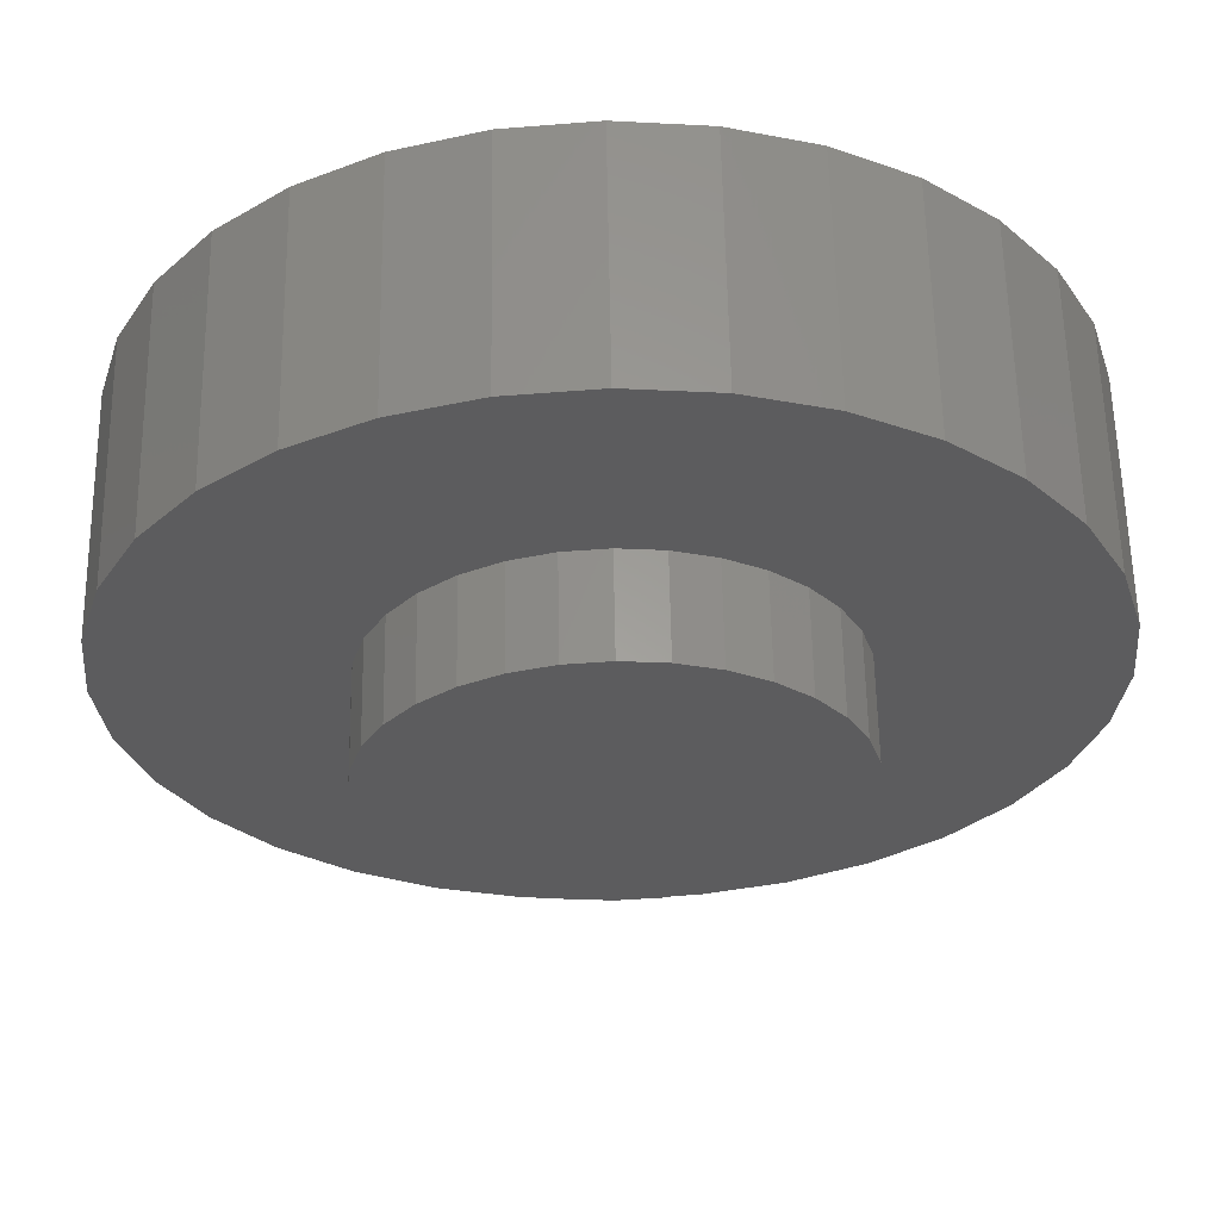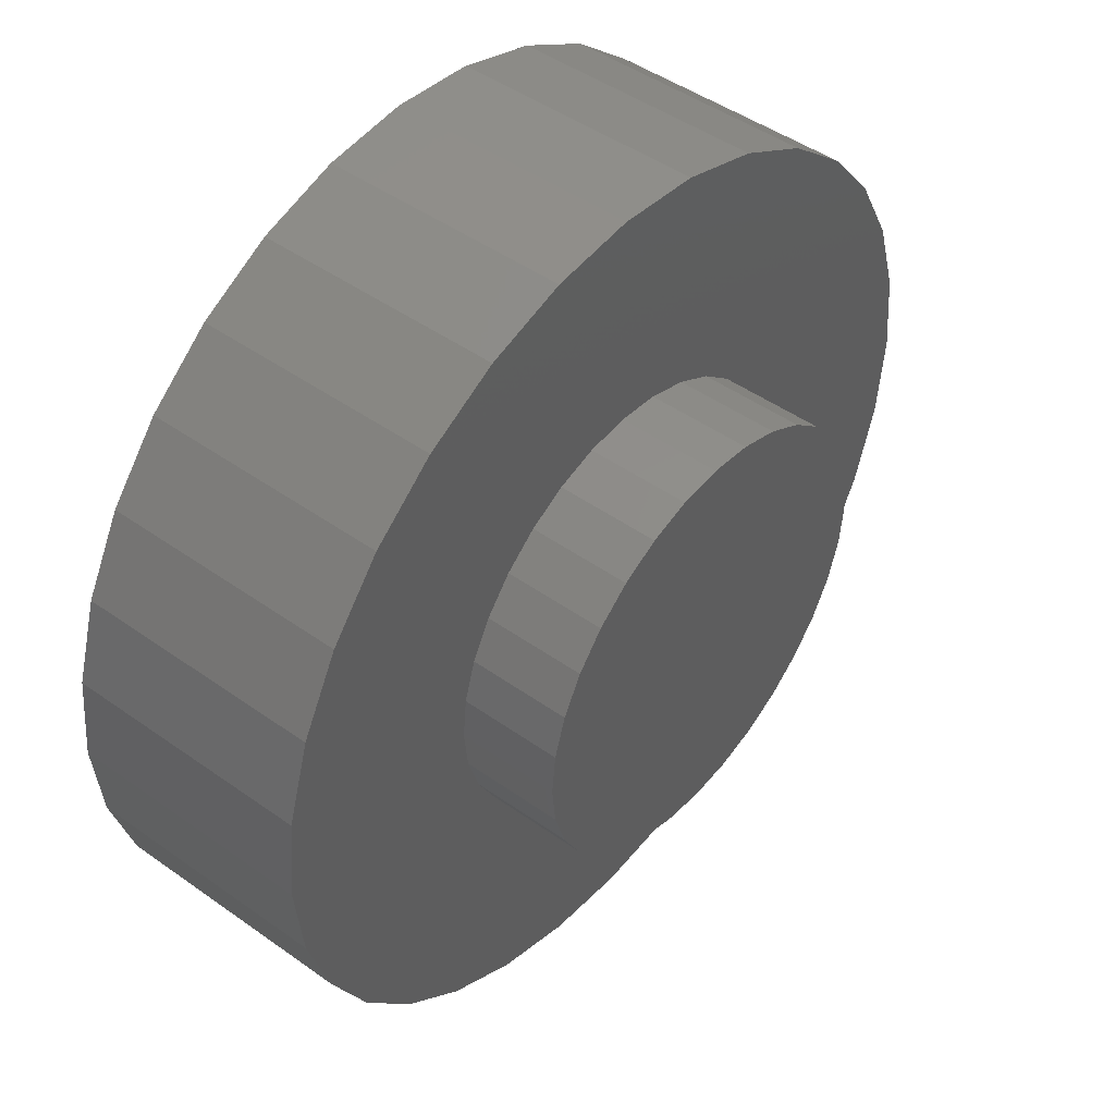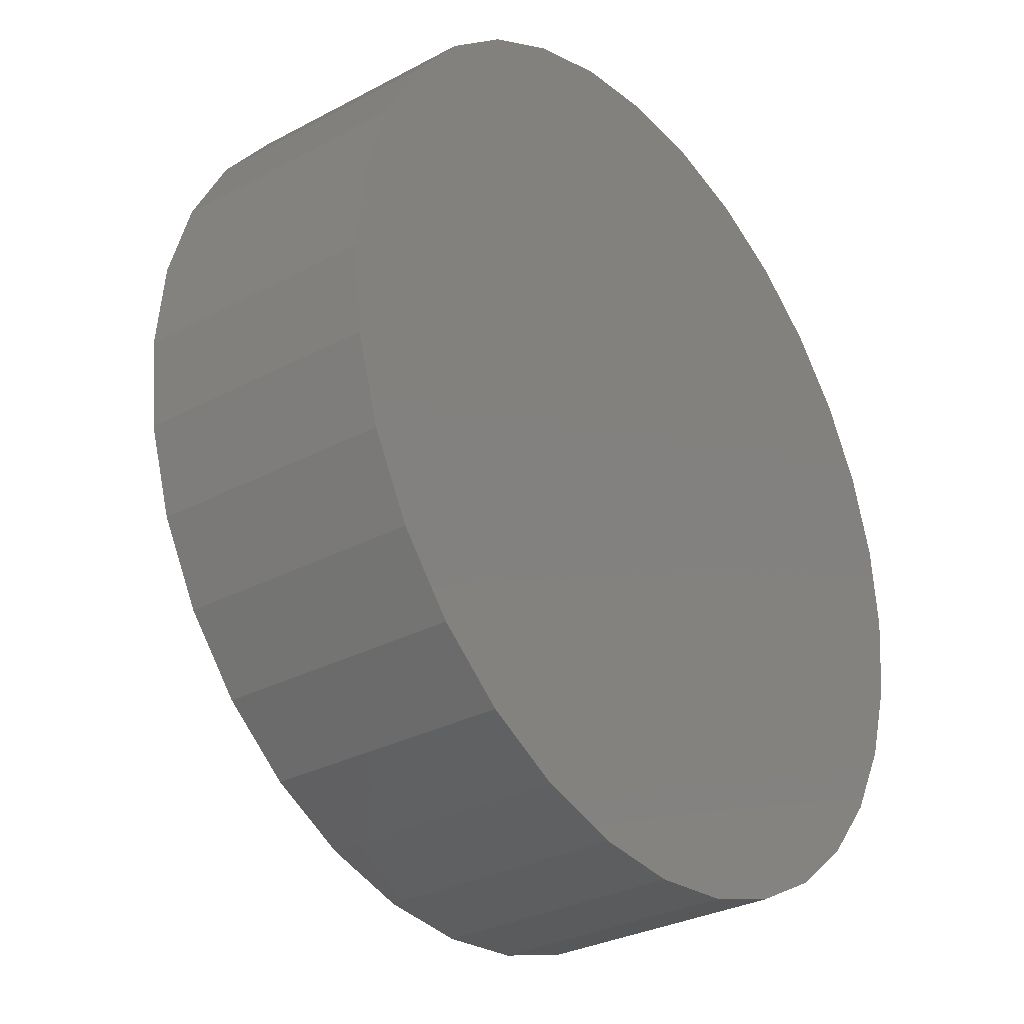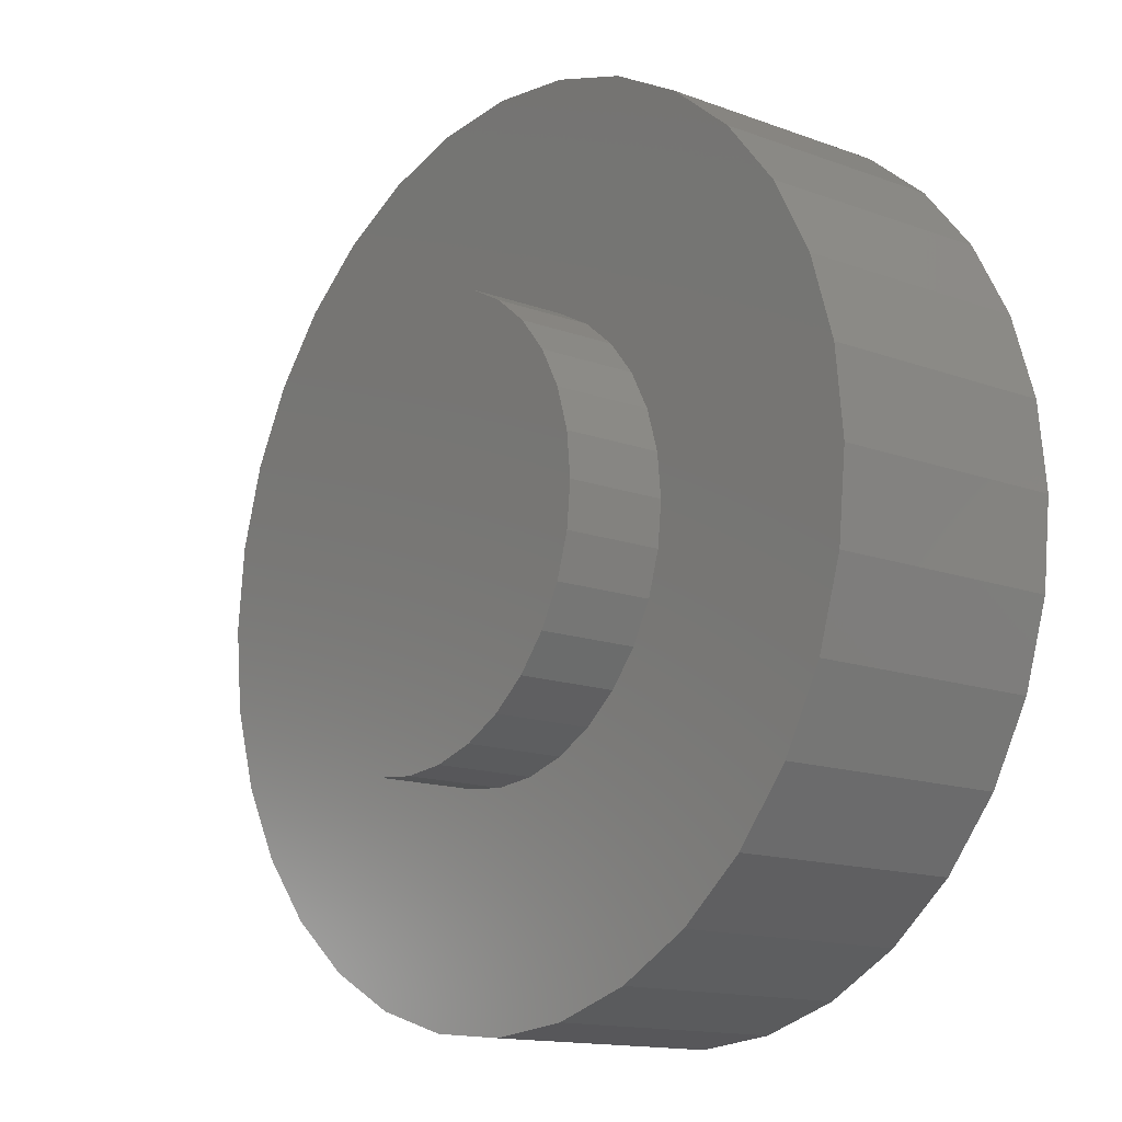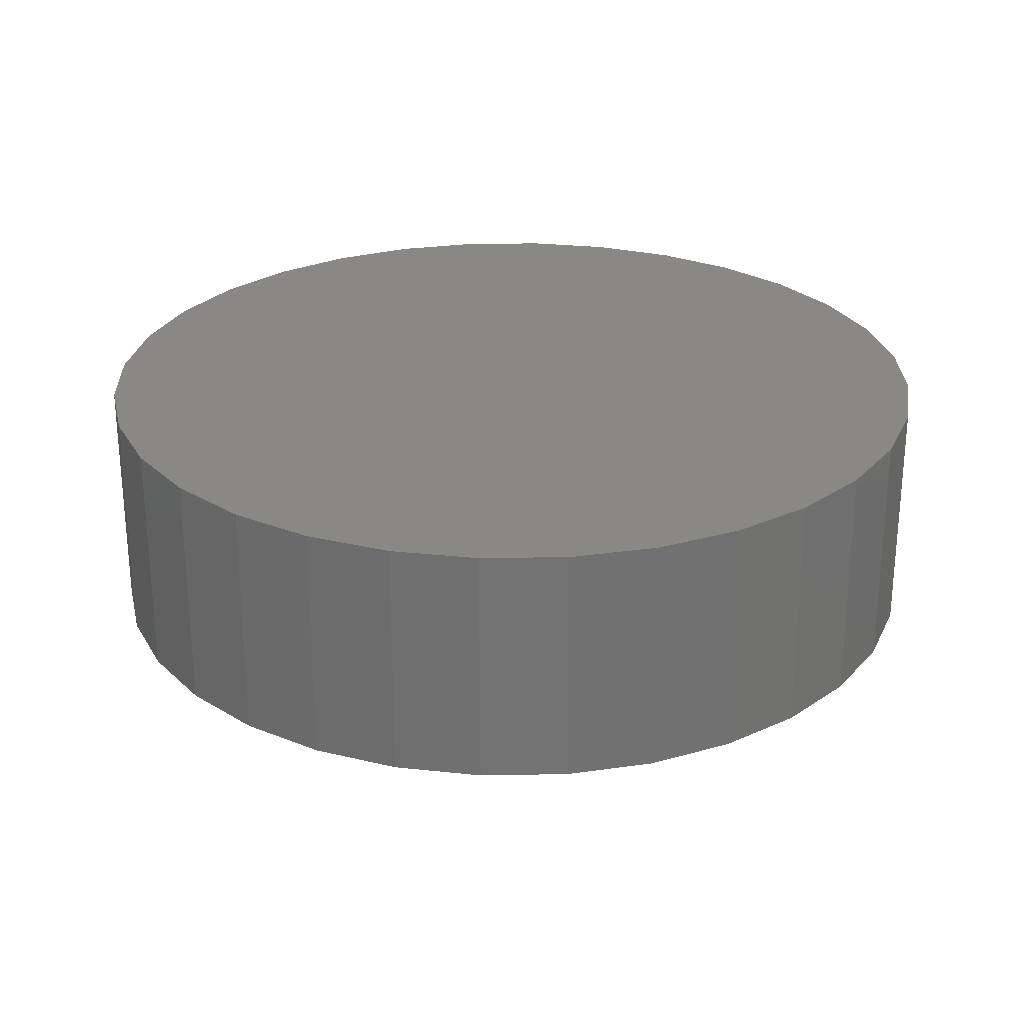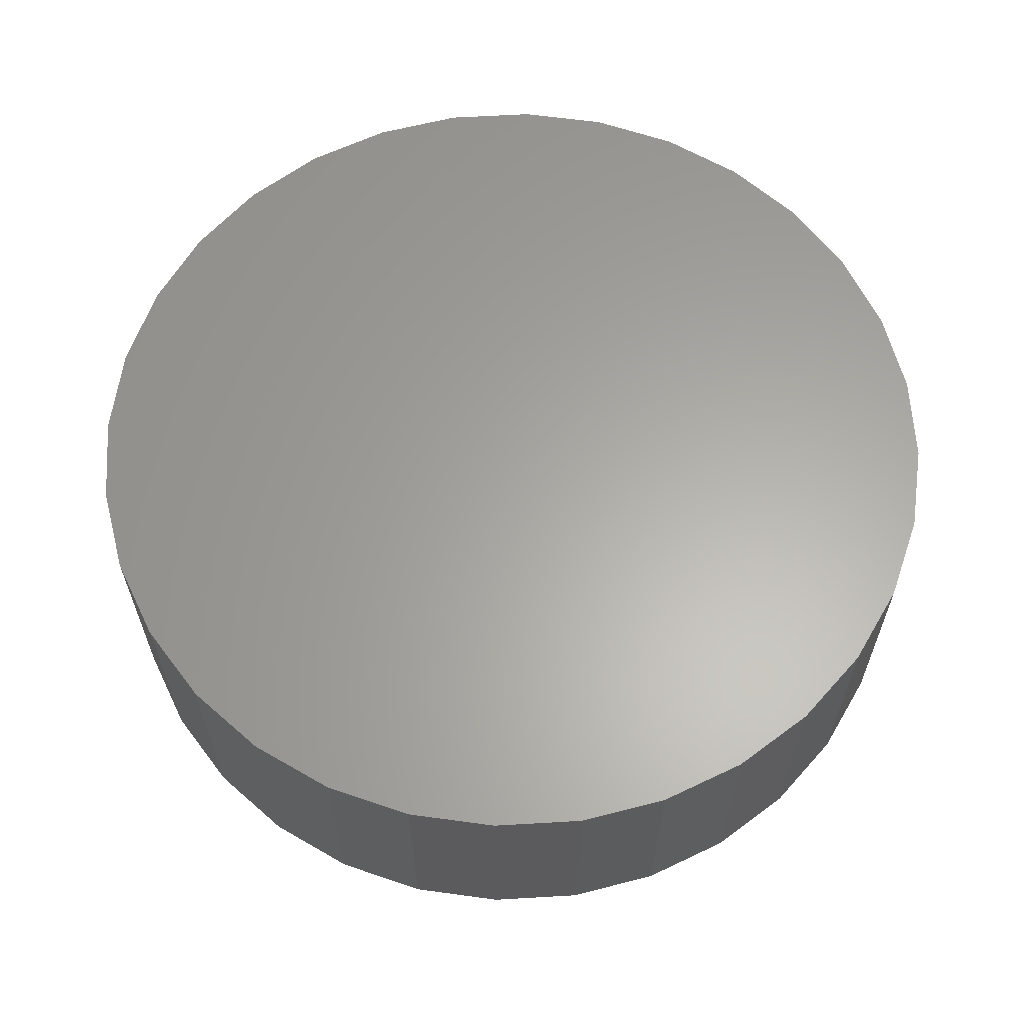
<metadata>
{"format":"stl","ext":"stl","renderer":"f3d","projection":"perspective","resolution":1024,"background":"white","views":[{"elev":60.1,"azim":-1.0,"up":"+Z"},{"elev":46.7,"azim":-51.0,"up":"+Z"},{"elev":-30.4,"azim":127.7,"up":"+Z"},{"elev":-14.1,"azim":50.7,"up":"+Z"},{"elev":26.6,"azim":-97.2,"up":"+Y"},{"elev":62.5,"azim":-31.5,"up":"+Y"}]}
</metadata>
<code>
# stl→obj: 128 verts, 252 faces
v -0.5078 -0.2656 -0.1953
v -0.5078 -0.375 -0.1953
v -0.5032 -0.2656 -0.1483
v -0.5032 -0.375 -0.1483
v -0.4895 -0.2656 -0.1032
v -0.4895 -0.375 -0.1032
v -0.4672 -0.2656 -0.06154
v -0.4672 -0.375 -0.06154
v -0.4373 -0.2656 -0.02505
v -0.4373 -0.375 -0.02505
v -0.4008 -0.2656 0.004897
v -0.4008 -0.375 0.004897
v -0.3592 -0.2656 0.02715
v -0.3592 -0.375 0.02715
v -0.314 -0.2656 0.04085
v -0.314 -0.375 0.04085
v -0.267 -0.2656 0.04548
v -0.267 -0.375 0.04548
v -0.22 -0.2656 0.04085
v -0.22 -0.375 0.04085
v -0.1749 -0.2656 0.02715
v -0.1749 -0.375 0.02715
v -0.1332 -0.2656 0.004897
v -0.1332 -0.375 0.004897
v -0.09676 -0.2656 -0.02505
v -0.09676 -0.375 -0.02505
v -0.06681 -0.2656 -0.06154
v -0.06681 -0.375 -0.06154
v -0.04456 -0.2656 -0.1032
v -0.04456 -0.375 -0.1032
v -0.03086 -0.2656 -0.1483
v -0.03086 -0.375 -0.1483
v -0.02623 -0.2656 -0.1953
v -0.02623 -0.375 -0.1953
v -0.03086 -0.2656 -0.2423
v -0.03086 -0.375 -0.2423
v -0.04456 -0.2656 -0.2875
v -0.04456 -0.375 -0.2875
v -0.06681 -0.2656 -0.3291
v -0.06681 -0.375 -0.3291
v -0.09676 -0.2656 -0.3656
v -0.09676 -0.375 -0.3656
v -0.1332 -0.2656 -0.3955
v -0.1332 -0.375 -0.3955
v -0.1749 -0.2656 -0.4178
v -0.1749 -0.375 -0.4178
v -0.22 -0.2656 -0.4315
v -0.22 -0.375 -0.4315
v -0.267 -0.2656 -0.4361
v -0.267 -0.375 -0.4361
v -0.314 -0.2656 -0.4315
v -0.314 -0.375 -0.4315
v -0.3592 -0.2656 -0.4178
v -0.3592 -0.375 -0.4178
v -0.4008 -0.2656 -0.3955
v -0.4008 -0.375 -0.3955
v -0.4373 -0.2656 -0.3656
v -0.4373 -0.375 -0.3656
v -0.4672 -0.2656 -0.3291
v -0.4672 -0.375 -0.3291
v -0.4895 -0.2656 -0.2875
v -0.4895 -0.375 -0.2875
v -0.5032 -0.2656 -0.2423
v -0.5032 -0.375 -0.2423
v -0.7133 -0.2656 -0.01102
v -0.7133 -0.2656 -0.3796
v 0.2039 -0.2656 -0.1014
v 0.132 -0.2656 0.07224
v 0.07211 -0.2656 0.1452
v -0.0008701 -0.2656 0.2051
v -0.08413 -0.2656 0.2496
v -0.1745 -0.2656 0.277
v -0.2684 -0.2656 0.2863
v -0.3624 -0.2656 0.277
v -0.4527 -0.2656 0.2496
v -0.536 -0.2656 0.2051
v -0.6089 -0.2656 0.1452
v -0.6688 -0.2656 0.07224
v -0.6688 -0.2656 -0.4629
v -0.6089 -0.2656 -0.5358
v -0.536 -0.2656 -0.5957
v -0.4527 -0.2656 -0.6402
v -0.3624 -0.2656 -0.6676
v -0.2684 -0.2656 -0.6769
v -0.1745 -0.2656 -0.6676
v -0.08413 -0.2656 -0.6402
v -0.0008701 -0.2656 -0.5957
v 0.07211 -0.2656 -0.5358
v 0.132 -0.2656 -0.4629
v 0.1765 -0.2656 -0.3796
v -0.7407 -0.2656 -0.1014
v -0.75 -0.2656 -0.1953
v -0.7407 -0.2656 -0.2893
v 0.1765 -0.2656 -0.01102
v 0.2132 -0.2656 -0.1953
v 0.2039 -0.2656 -0.2893
v -0.2684 8.224e-17 0.2863
v -0.1745 9.216e-17 0.277
v -0.3624 7.13e-17 0.277
v -0.2684 2.878e-17 -0.6769
v -0.3624 1.886e-17 -0.6676
v -0.1745 3.972e-17 -0.6676
v -0.4527 1.035e-17 -0.6402
v -0.08413 5.127e-17 -0.6402
v -0.536 3.579e-18 -0.5957
v -0.0008701 6.299e-17 -0.5957
v -0.6089 -1.198e-18 -0.5358
v 0.07211 7.441e-17 -0.5358
v -0.6688 -3.796e-18 -0.4629
v 0.132 8.511e-17 -0.4629
v -0.7133 -4.115e-18 -0.3796
v 0.1765 9.468e-17 -0.3796
v -0.7407 -2.143e-18 -0.2893
v 0.2039 1.027e-16 -0.2893
v -0.75 2.045e-18 -0.1953
v 0.2132 1.09e-16 -0.1953
v -0.7407 8.288e-18 -0.1014
v 0.2039 1.132e-16 -0.1014
v -0.7133 1.635e-17 -0.01102
v 0.1765 1.151e-16 -0.01102
v -0.6688 2.591e-17 0.07224
v 0.132 1.148e-16 0.07224
v -0.6089 3.661e-17 0.1452
v 0.07211 1.122e-16 0.1452
v -0.536 4.803e-17 0.2051
v -0.0008701 1.074e-16 0.2051
v -0.4527 5.975e-17 0.2496
v -0.08413 1.007e-16 0.2496
f 1 2 3
f 3 2 4
f 3 4 5
f 5 4 6
f 5 6 7
f 7 6 8
f 7 8 9
f 9 8 10
f 9 10 11
f 11 10 12
f 11 12 13
f 13 12 14
f 13 14 15
f 15 14 16
f 15 16 17
f 17 16 18
f 17 18 19
f 19 18 20
f 19 20 21
f 21 20 22
f 21 22 23
f 23 22 24
f 23 24 25
f 25 24 26
f 25 26 27
f 27 26 28
f 27 28 29
f 29 28 30
f 29 30 31
f 31 30 32
f 31 32 33
f 33 32 34
f 33 34 35
f 35 34 36
f 35 36 37
f 37 36 38
f 37 38 39
f 39 38 40
f 39 40 41
f 41 40 42
f 41 42 43
f 43 42 44
f 43 44 45
f 45 44 46
f 45 46 47
f 47 46 48
f 47 48 49
f 49 48 50
f 49 50 51
f 51 50 52
f 51 52 53
f 53 52 54
f 53 54 55
f 55 54 56
f 55 56 57
f 57 56 58
f 57 58 59
f 59 58 60
f 59 60 61
f 61 60 62
f 61 62 63
f 63 62 64
f 63 64 1
f 1 64 2
f 11 13 65
f 66 57 59
f 27 29 67
f 17 19 68
f 17 68 69
f 17 69 70
f 17 70 71
f 17 71 72
f 17 72 73
f 17 73 74
f 17 74 75
f 17 75 76
f 17 76 77
f 17 77 78
f 78 65 13
f 78 13 15
f 78 15 17
f 79 80 49
f 79 49 51
f 79 51 53
f 79 53 55
f 79 55 57
f 79 57 66
f 49 80 81
f 49 81 82
f 49 82 83
f 49 83 84
f 49 84 85
f 49 85 86
f 49 86 87
f 49 87 88
f 49 88 89
f 89 90 41
f 89 41 43
f 89 43 45
f 89 45 47
f 89 47 49
f 91 7 65
f 65 7 9
f 65 9 11
f 92 3 91
f 91 3 5
f 91 5 7
f 93 63 92
f 92 63 1
f 92 1 3
f 66 59 93
f 93 59 61
f 93 61 63
f 23 94 21
f 21 94 68
f 21 68 19
f 27 67 25
f 25 67 94
f 25 94 23
f 67 29 95
f 95 29 31
f 95 31 33
f 95 33 96
f 96 33 35
f 96 35 37
f 96 37 90
f 90 37 39
f 90 39 41
f 16 20 18
f 20 16 14
f 20 14 22
f 46 52 48
f 48 52 50
f 22 14 24
f 24 14 12
f 24 12 26
f 26 12 10
f 26 10 28
f 28 10 8
f 28 8 30
f 30 8 6
f 30 6 32
f 32 6 4
f 32 4 34
f 34 4 2
f 34 2 36
f 36 2 64
f 36 64 38
f 38 64 62
f 38 62 40
f 40 62 60
f 40 60 42
f 42 60 58
f 42 58 44
f 44 58 56
f 44 56 46
f 46 56 54
f 46 54 52
f 97 98 99
f 100 101 102
f 102 101 103
f 102 103 104
f 104 103 105
f 104 105 106
f 106 105 107
f 106 107 108
f 108 107 109
f 108 109 110
f 110 109 111
f 110 111 112
f 112 111 113
f 112 113 114
f 114 113 115
f 114 115 116
f 116 115 117
f 116 117 118
f 118 117 119
f 118 119 120
f 120 119 121
f 120 121 122
f 122 121 123
f 122 123 124
f 124 123 125
f 124 125 126
f 126 125 127
f 126 127 128
f 128 127 99
f 128 99 98
f 116 95 114
f 114 95 96
f 114 96 112
f 112 96 90
f 112 90 110
f 110 90 89
f 110 89 108
f 108 89 88
f 108 88 106
f 106 88 87
f 106 87 104
f 104 87 86
f 104 86 102
f 102 86 85
f 102 85 100
f 100 85 84
f 100 84 101
f 101 84 83
f 101 83 103
f 103 83 82
f 103 82 105
f 105 82 81
f 105 81 107
f 107 81 80
f 107 80 109
f 109 80 79
f 109 79 111
f 111 79 66
f 111 66 113
f 113 66 93
f 113 93 115
f 115 93 92
f 115 92 117
f 117 92 91
f 117 91 119
f 119 91 65
f 119 65 121
f 121 65 78
f 121 78 123
f 123 78 77
f 123 77 125
f 125 77 76
f 125 76 127
f 127 76 75
f 127 75 99
f 99 75 74
f 99 74 97
f 97 74 73
f 97 73 98
f 98 73 72
f 98 72 128
f 128 72 71
f 128 71 126
f 126 71 70
f 126 70 124
f 124 70 69
f 124 69 122
f 122 69 68
f 122 68 120
f 120 68 94
f 120 94 118
f 118 94 67
f 118 67 116
f 116 67 95

</code>
